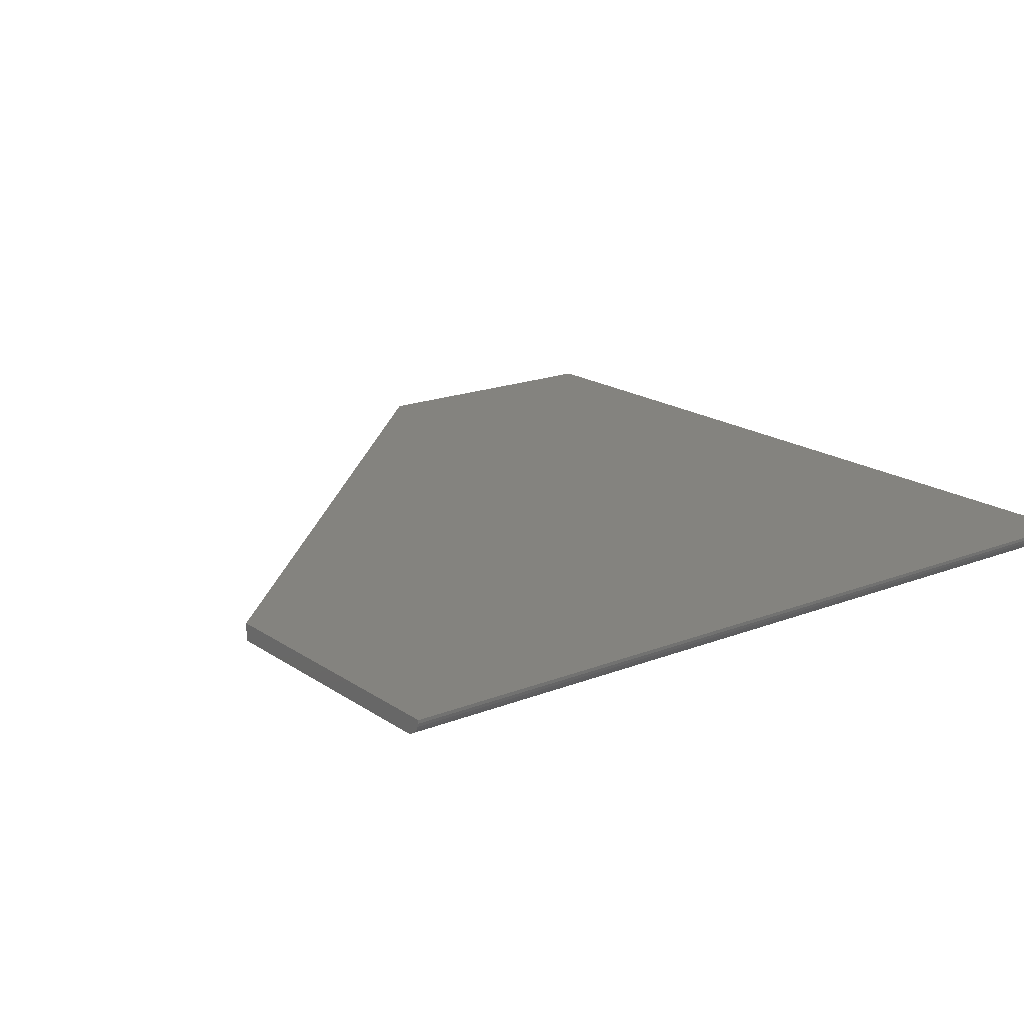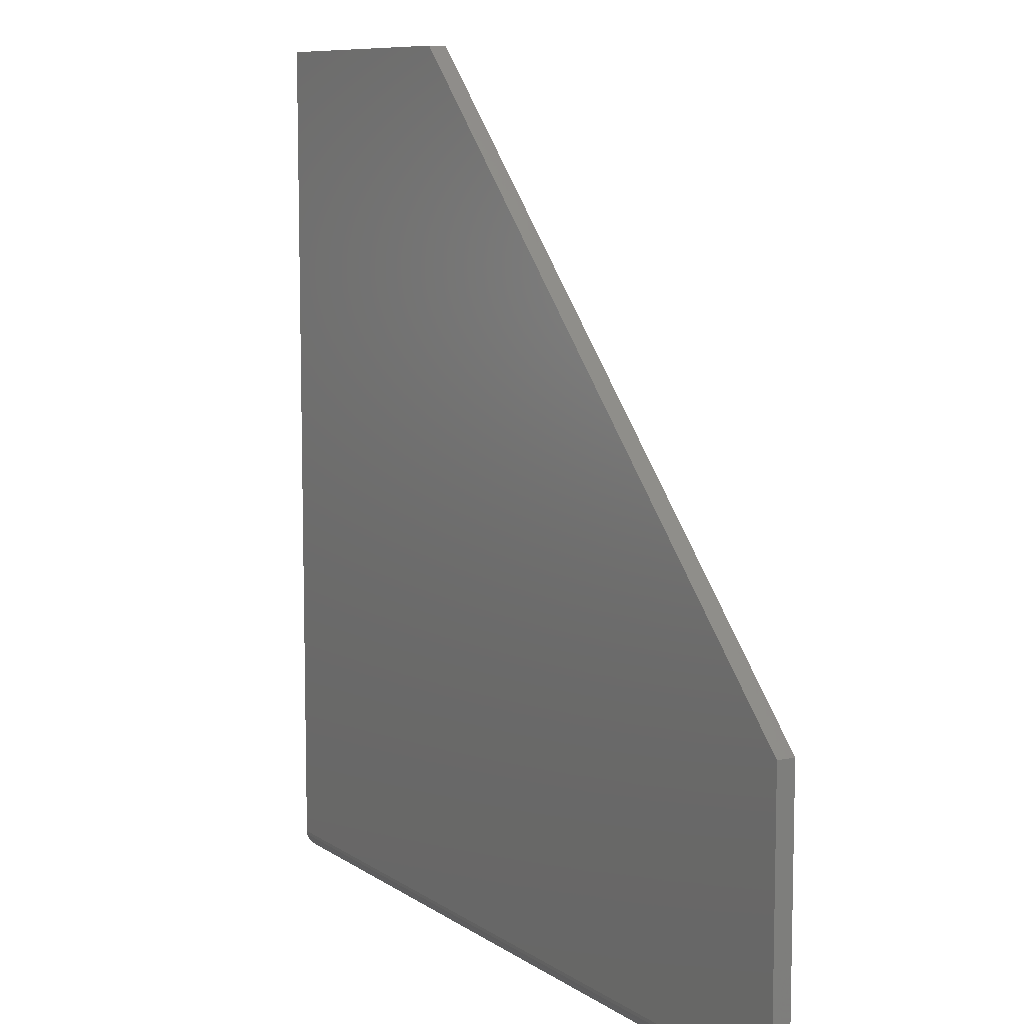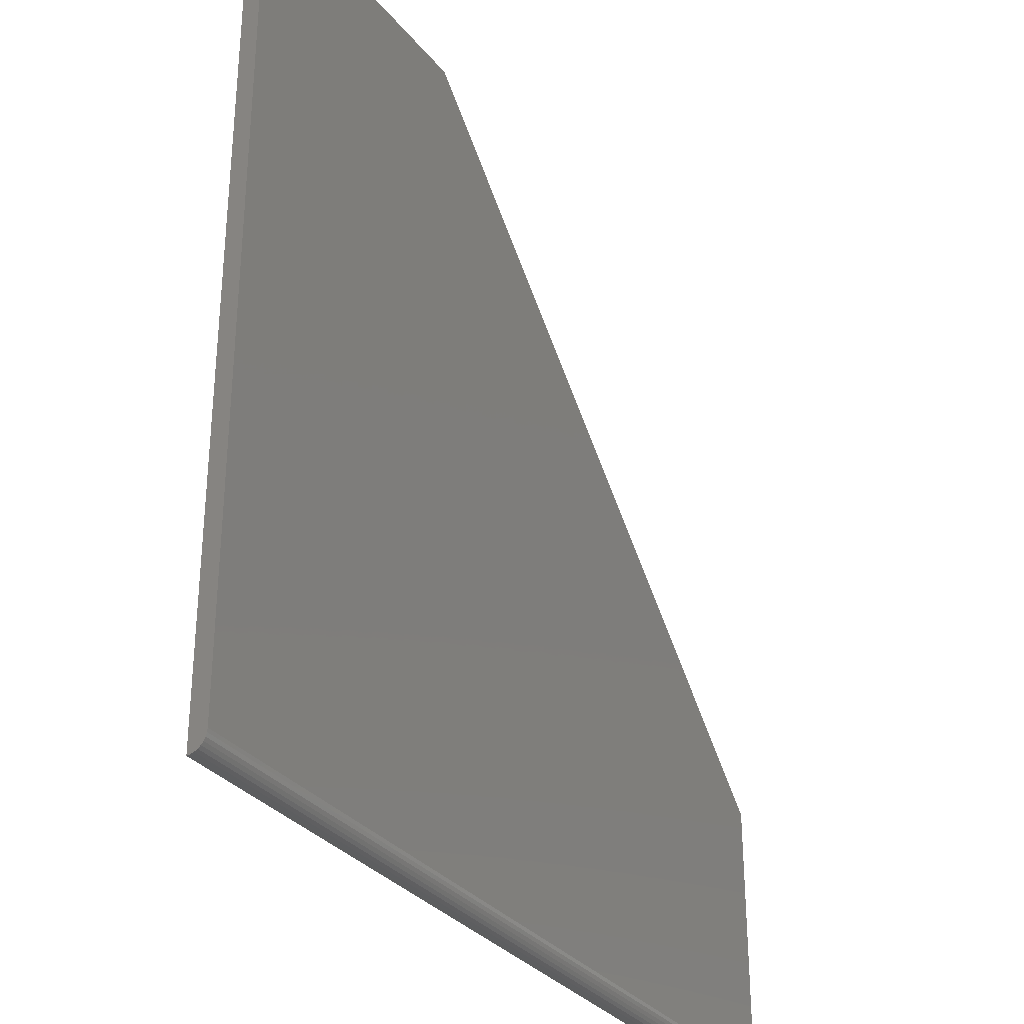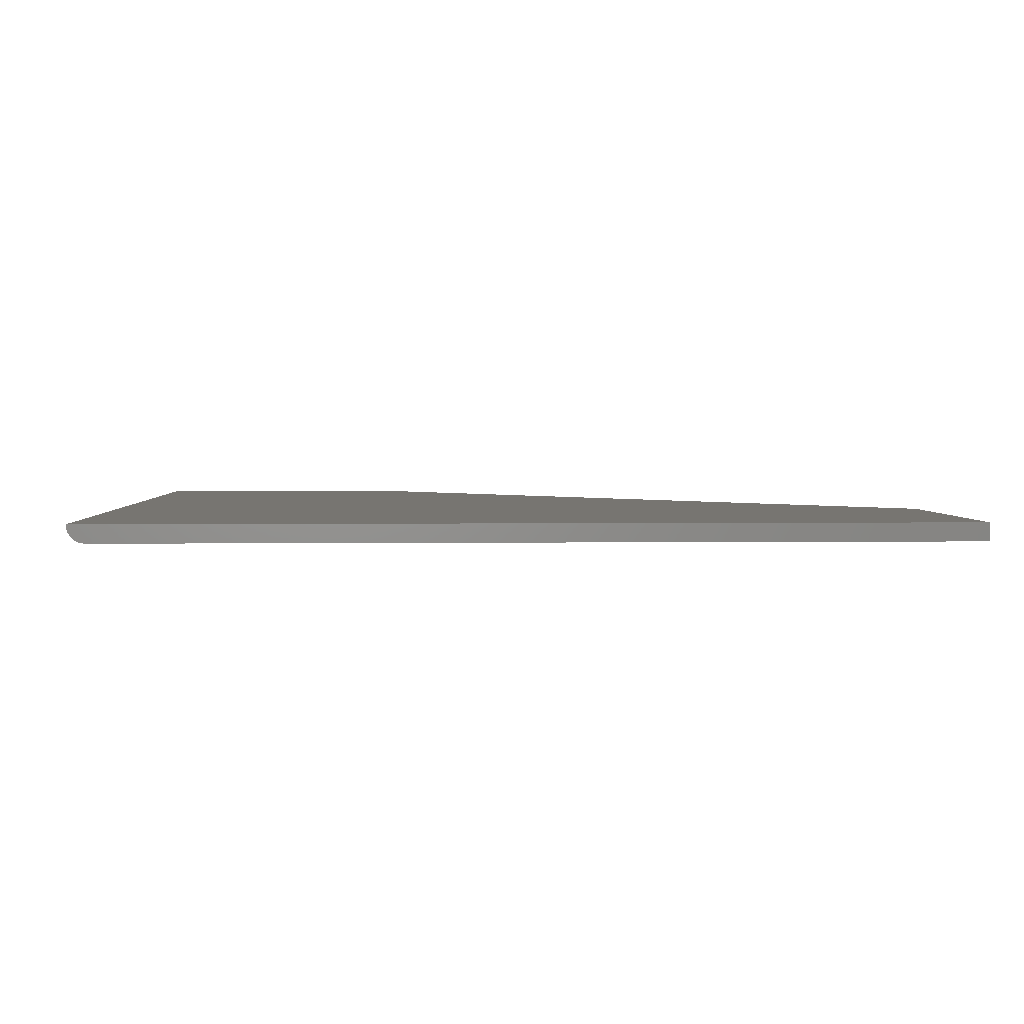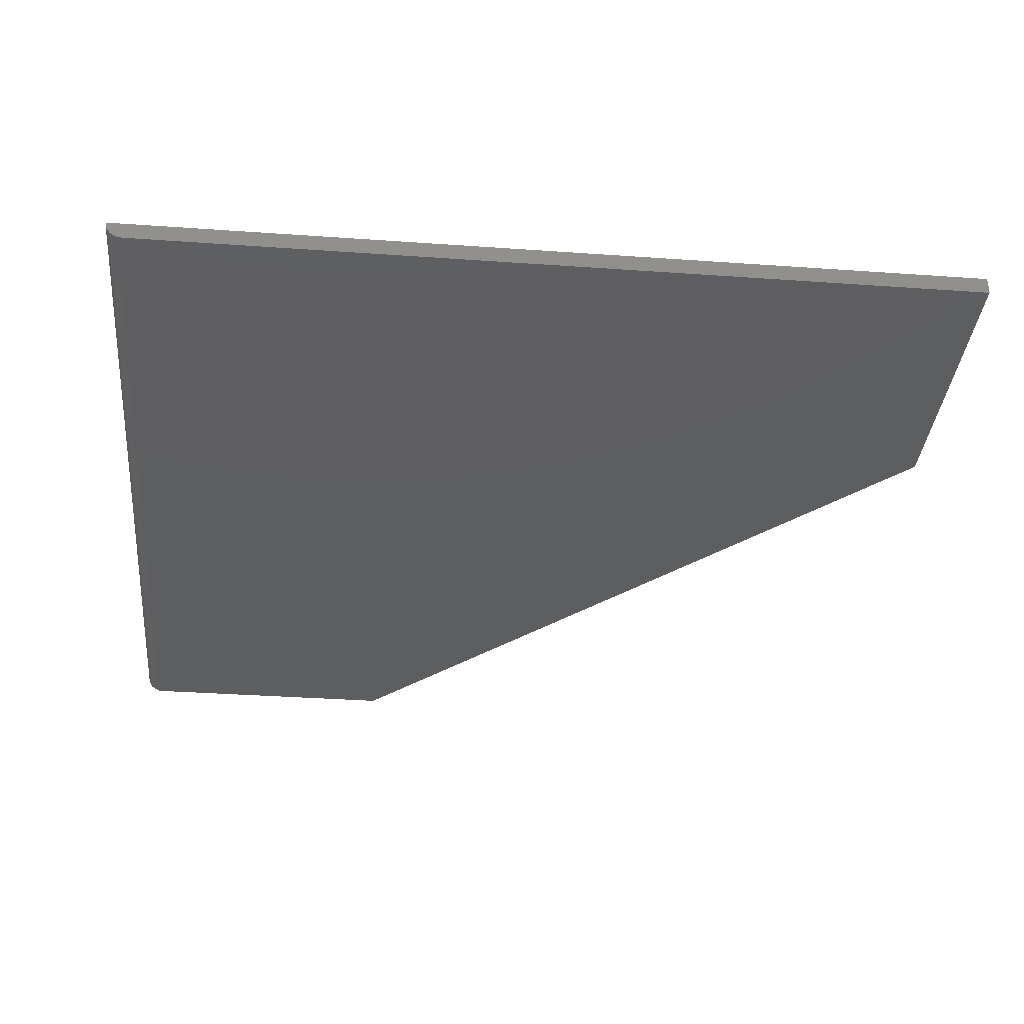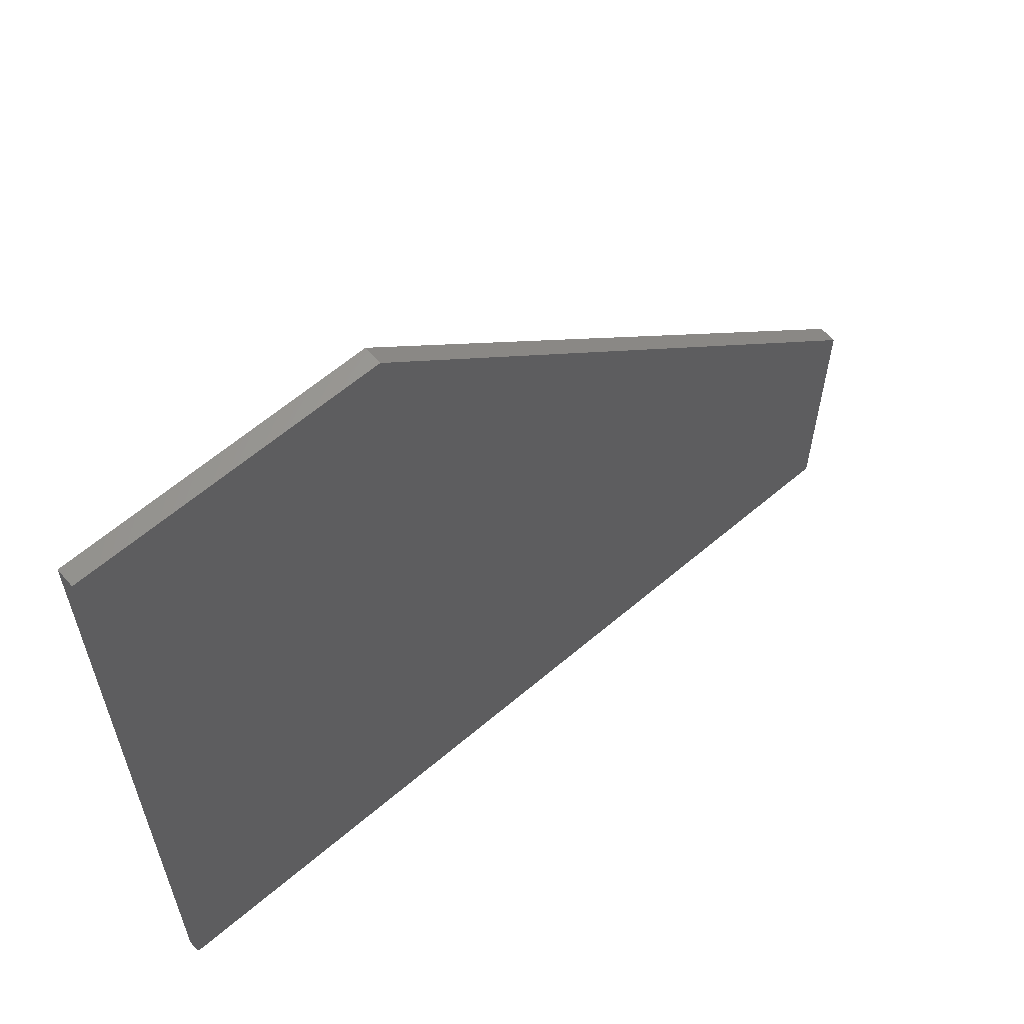
<metadata>
{"format":"stl","ext":"stl","renderer":"f3d","projection":"perspective","resolution":1024,"background":"white","views":[{"elev":18.1,"azim":142.6,"up":"+Y"},{"elev":8.9,"azim":59.6,"up":"+Z"},{"elev":-31.8,"azim":-58.2,"up":"+Z"},{"elev":2.6,"azim":-92.5,"up":"+Y"},{"elev":-35.0,"azim":-95.4,"up":"+Y"},{"elev":62.2,"azim":-40.8,"up":"+Z"}]}
</metadata>
<code>
# stl→obj: 24 verts, 44 faces
v 9.568e-19 -0.01562 0.01562
v 0.75 -0.01562 0.01562
v 4.592e-17 -0.01562 0.75
v 0.75 -0.01562 0.2526
v 0.2526 -0.01562 0.75
v 4.592e-17 0 0.75
v 7.701e-19 -0.01532 0.01258
v 7.283e-20 -0.005979 0.001189
v 1.612e-19 -0.008681 0.002633
v 2.802e-19 -0.01105 0.004576
v 4.252e-19 -0.01299 0.006944
v 5.906e-19 -0.01444 0.009646
v 0 0 0
v 1.838e-20 -0.003048 0.0003002
v 0.75 -0.01532 0.01258
v 0.75 -0.01444 0.009646
v 0.75 0 0.2526
v 0.75 -0.01299 0.006944
v 0.75 -0.01105 0.004576
v 0.75 -0.008681 0.002633
v 0.75 -0.005979 0.001189
v 0.75 -0.003048 0.0003002
v 0.75 0 -4.592e-17
v 0.2526 0 0.75
f 1 2 3
f 3 2 4
f 3 4 5
f 1 3 6
f 7 8 9
f 7 9 10
f 7 10 11
f 7 11 12
f 13 14 8
f 13 8 7
f 13 7 1
f 13 1 6
f 2 15 16
f 17 4 2
f 17 2 16
f 17 16 18
f 17 18 19
f 17 19 20
f 17 20 21
f 17 21 22
f 17 22 23
f 24 17 6
f 6 17 23
f 6 23 13
f 13 23 14
f 14 23 22
f 14 22 8
f 8 22 21
f 8 21 9
f 9 21 20
f 9 20 10
f 10 20 19
f 10 19 11
f 11 19 18
f 11 18 12
f 12 18 16
f 12 16 7
f 7 16 15
f 7 15 1
f 1 15 2
f 5 24 3
f 3 24 6
f 4 17 5
f 5 17 24

</code>
